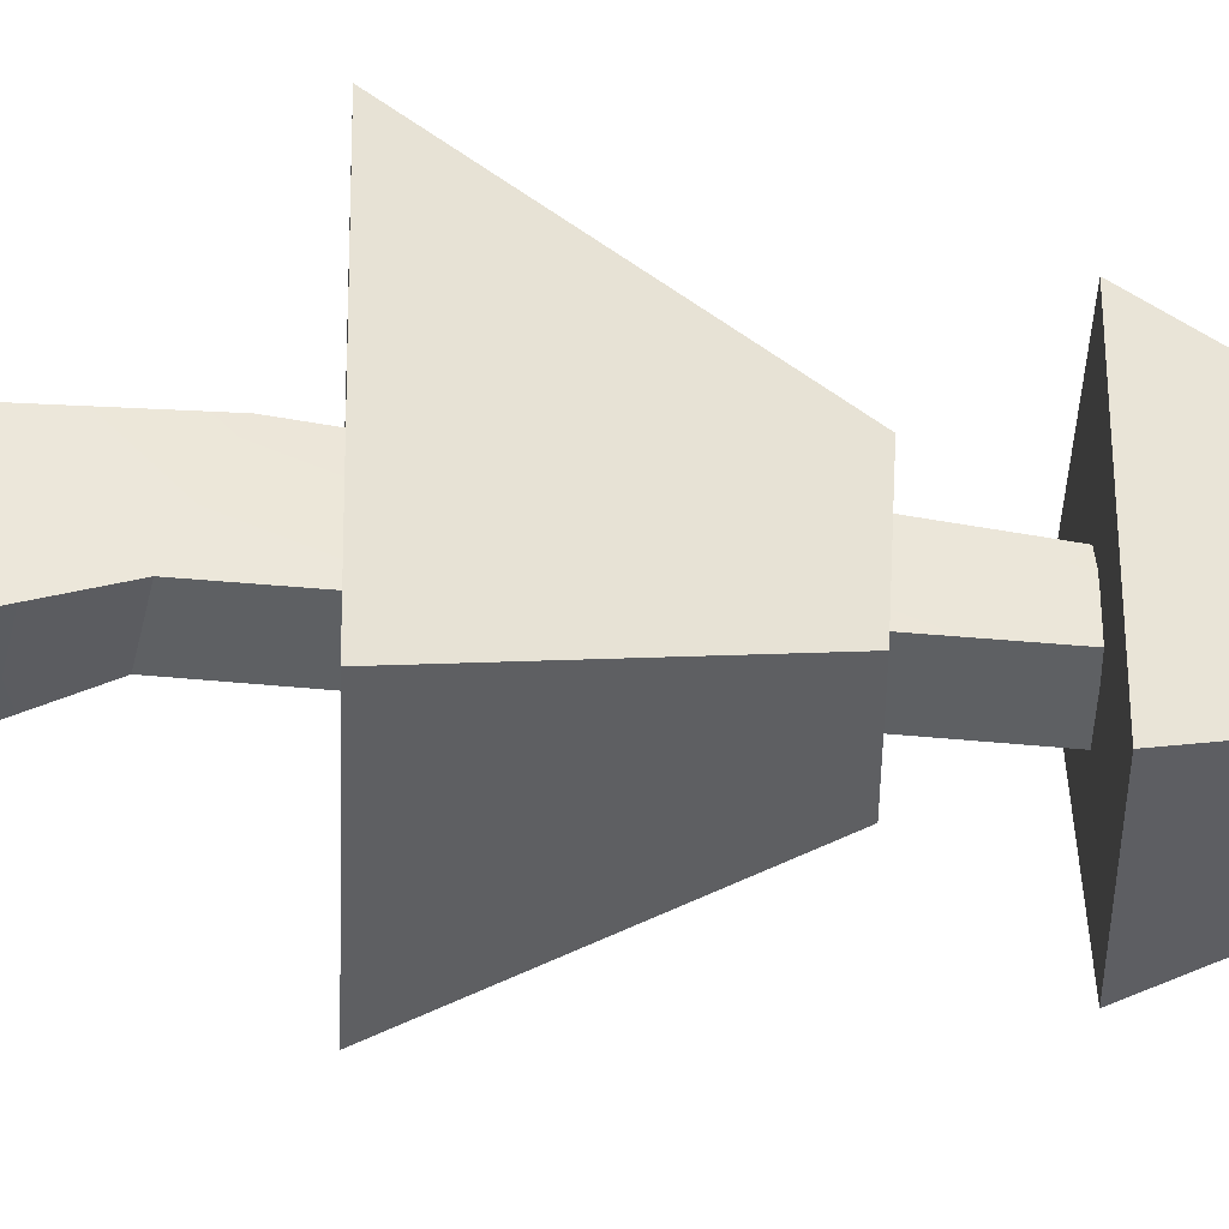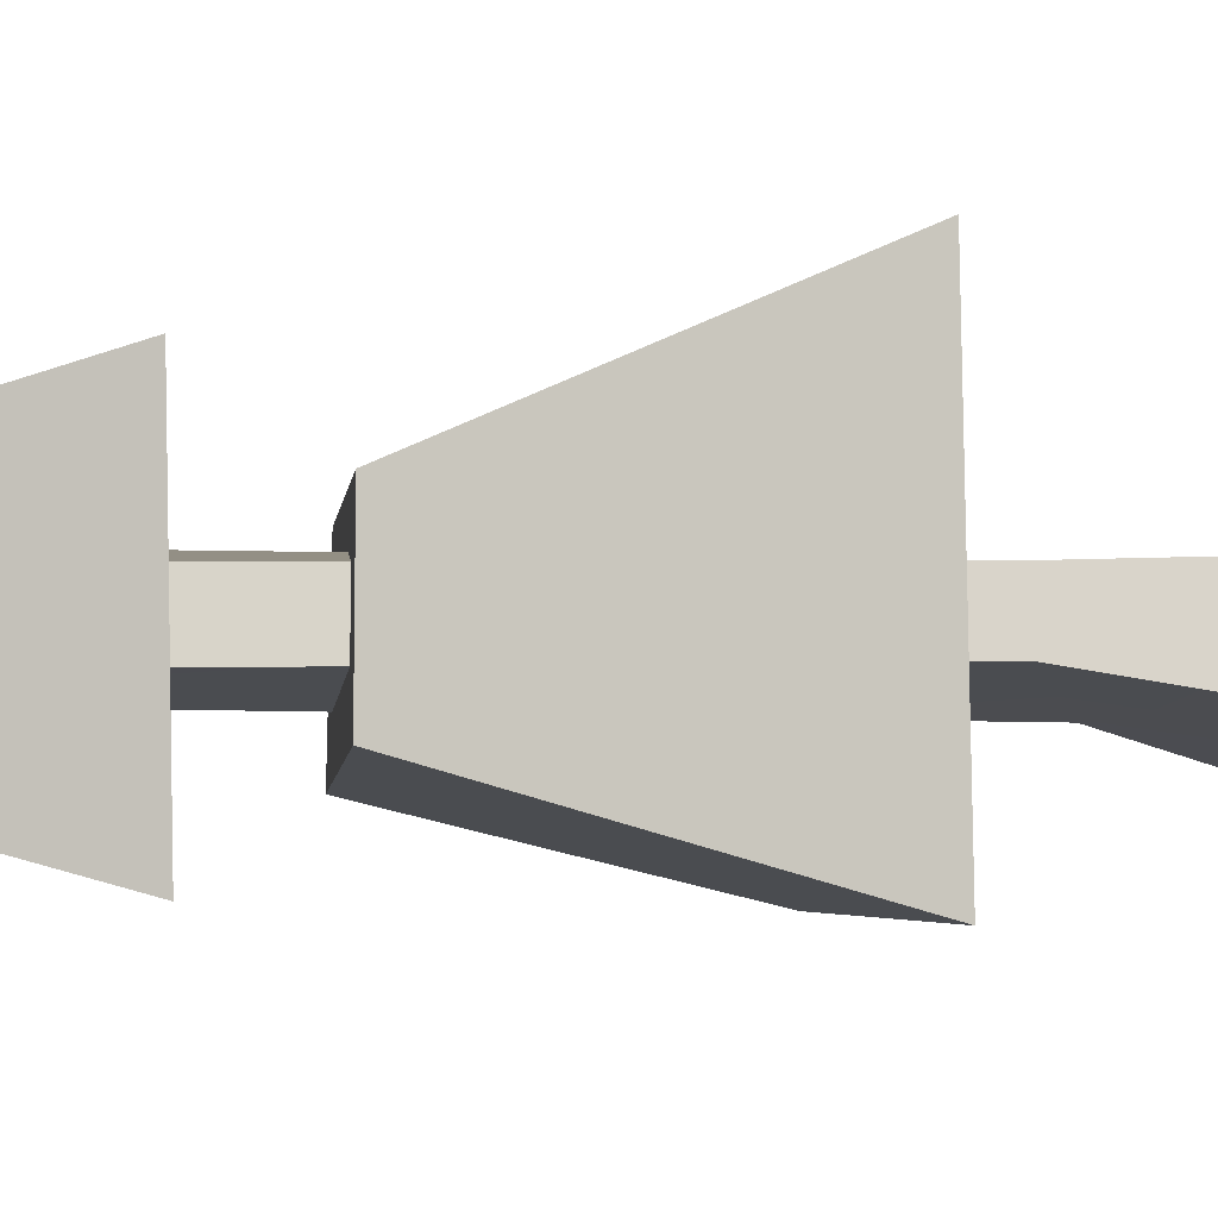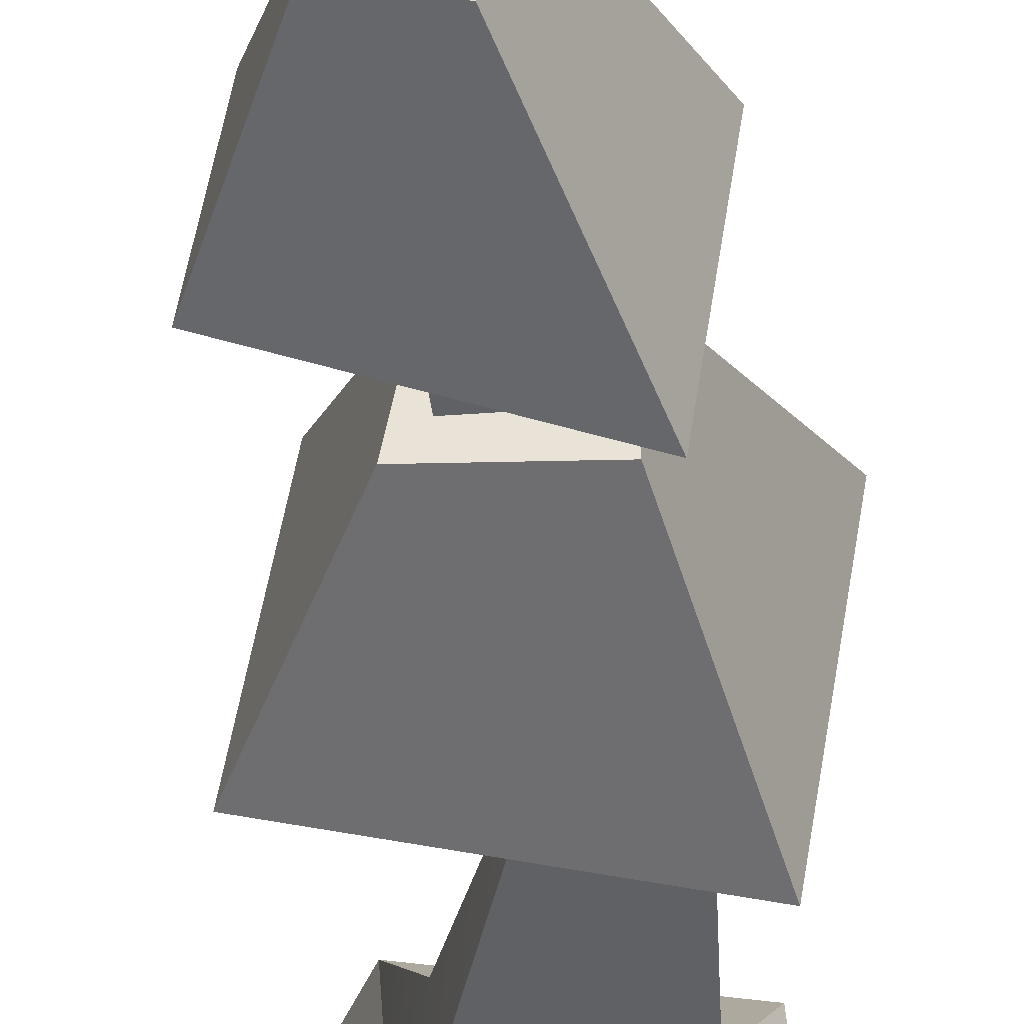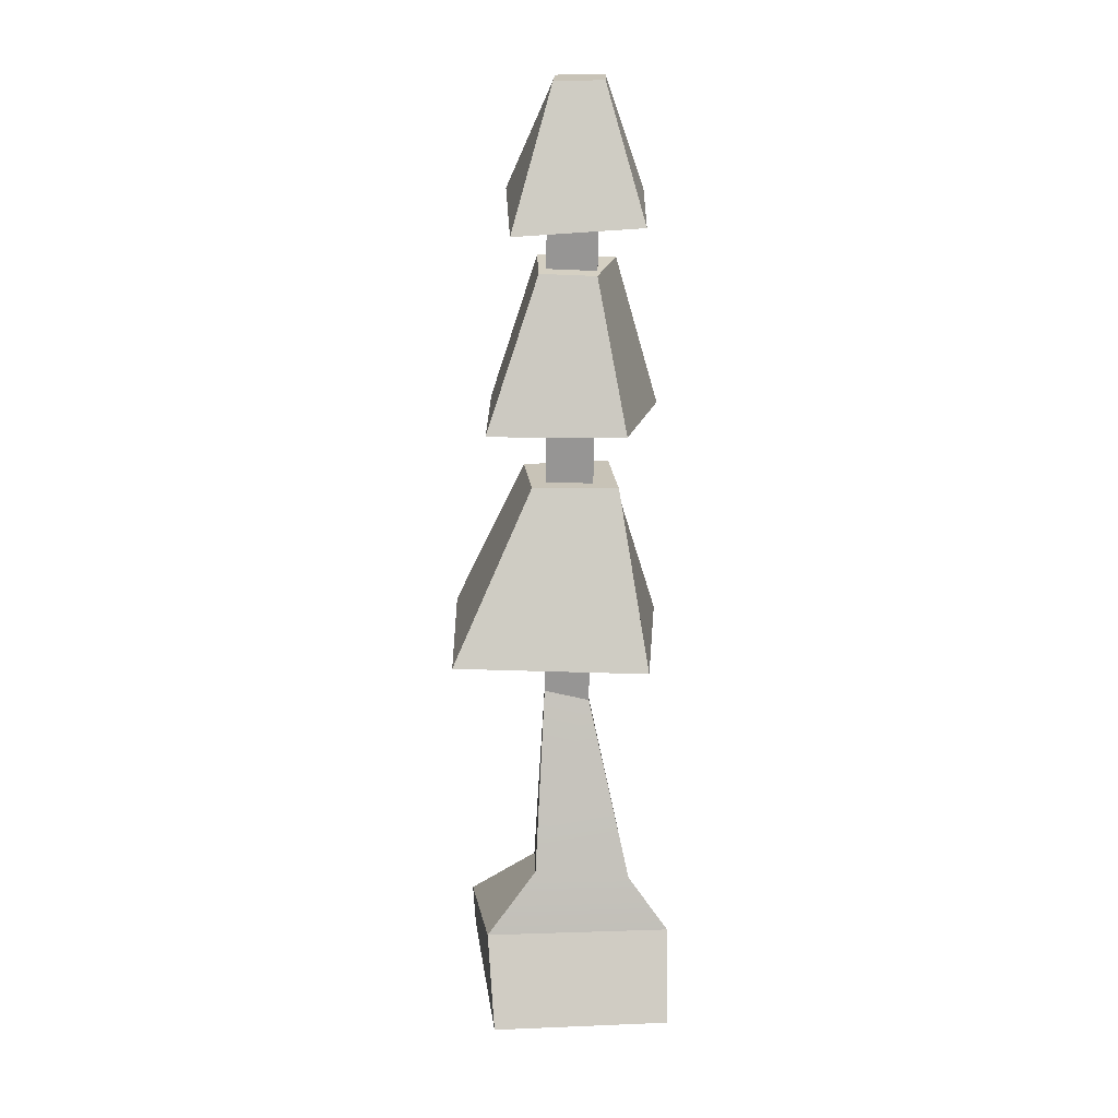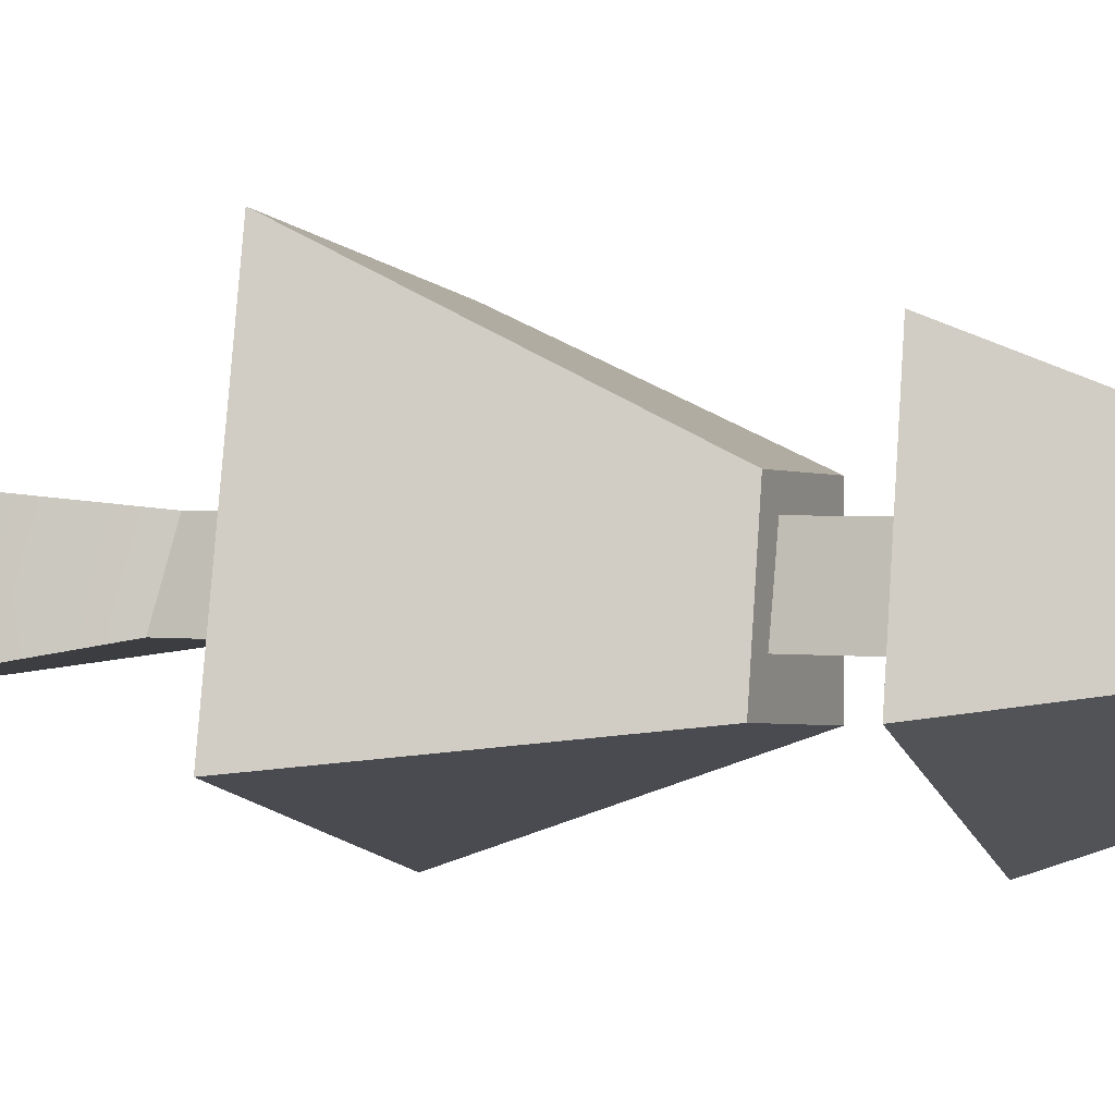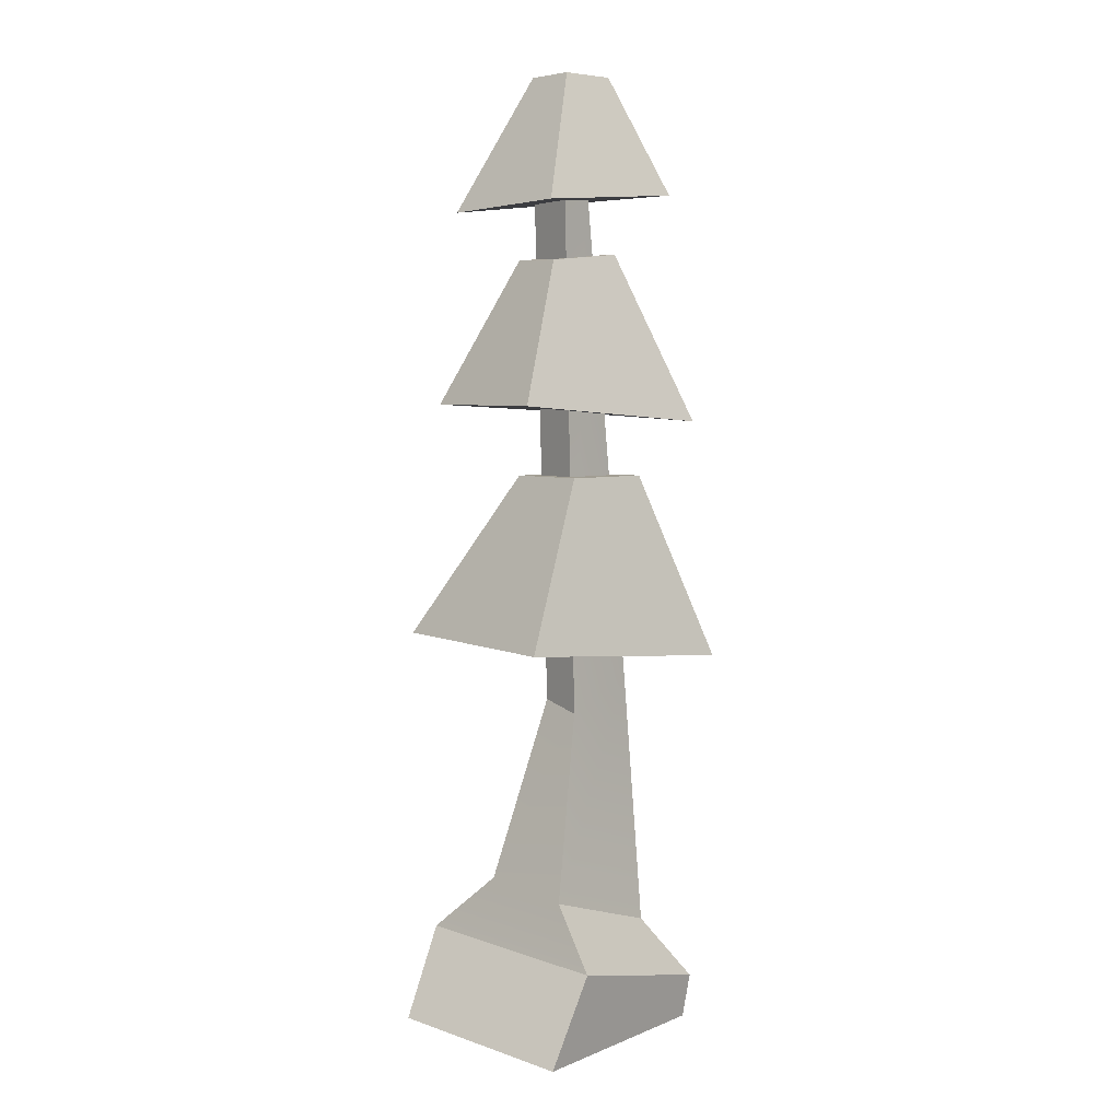
<metadata>
{"format":"obj","ext":"obj","renderer":"f3d","projection":"perspective","resolution":1024,"background":"white","views":[{"elev":59.5,"azim":92.8,"up":"+Z"},{"elev":-14.2,"azim":-97.6,"up":"+Z"},{"elev":-43.3,"azim":-175.0,"up":"+Z"},{"elev":19.8,"azim":81.5,"up":"+Y"},{"elev":1.3,"azim":112.7,"up":"+Z"},{"elev":5.0,"azim":130.6,"up":"+Y"}]}
</metadata>
<code>
v -0.277 0.4012 0.09072
v 0.3037 0.6107 0.1638
v -0.3229 1.581 0.01196
v 0.01099 1.461 0.07412
v -0.3254 1.564 -0.141
v 0.0584 1.417 -0.141
v -0.277 0.3668 -0.2907
v 0.3561 0.569 -0.2977
v 0.002247 4.023 0.008331
v 0.1037 3.942 0.07179
v 0.1509 3.896 -0.1599
v -0.000553 4.003 -0.1611
v -0.4712 0.06707 -0.4484
v 0.3819 0.2709 -0.4946
v 0.4397 0.3536 0.4222
v -0.4072 0.1494 0.4075
v -0.4488 -0.1404 -0.4217
v 0.5886 -0.1388 -0.461
v 0.6439 -0.05957 0.4169
v -0.3937 -0.06144 0.3962
v 0.4188 2.904 0.3985
v 0.5068 2.9 -0.237
v 0.1615 3.588 0.1176
v 0.2145 3.58 -0.1442
v -0.129 3.619 0.08399
v -0.07096 3.611 -0.2795
v -0.4662 2.857 0.2694
v -0.3461 2.824 -0.5405
v -0.4766 1.685 -0.5713
v -0.6439 1.727 0.4408
v -0.2576 2.561 -0.2832
v -0.2575 2.561 0.1352
v 0.197 2.561 -0.2567
v 0.1293 2.561 0.1488
v 0.5795 1.765 -0.3407
v 0.4388 1.79 0.5713
v -0.2759 3.892 -0.4451
v -0.3407 3.899 0.2017
v -0.08647 4.44 -0.226
v -0.09236 4.44 0.002861
v 0.1652 4.44 -0.183
v 0.14 4.44 0.04738
v 0.4414 3.833 -0.3248
v 0.4209 3.806 0.2792
f 1 2 4 3
f 5 6 8 7
f 17 18 19 20
f 2 8 6 4
f 7 1 3 5
f 3 4 10 9
f 4 6 11 10
f 5 3 9 12
f 7 8 14 13
f 8 2 15 14
f 2 1 16 15
f 1 7 13 16
f 13 14 18 17
f 14 15 19 18
f 15 16 20 19
f 16 13 17 20
f 6 5 12 11
f 21 22 24 23
f 23 24 26 25
f 25 26 28 27
f 27 28 22 21
f 22 28 26 24
f 27 21 23 25
f 29 30 32 31
f 31 32 34 33
f 33 34 36 35
f 35 36 30 29
f 30 36 34 32
f 35 29 31 33
f 37 38 40 39
f 39 40 42 41
f 41 42 44 43
f 43 44 38 37
f 38 44 42 40
f 43 37 39 41

</code>
